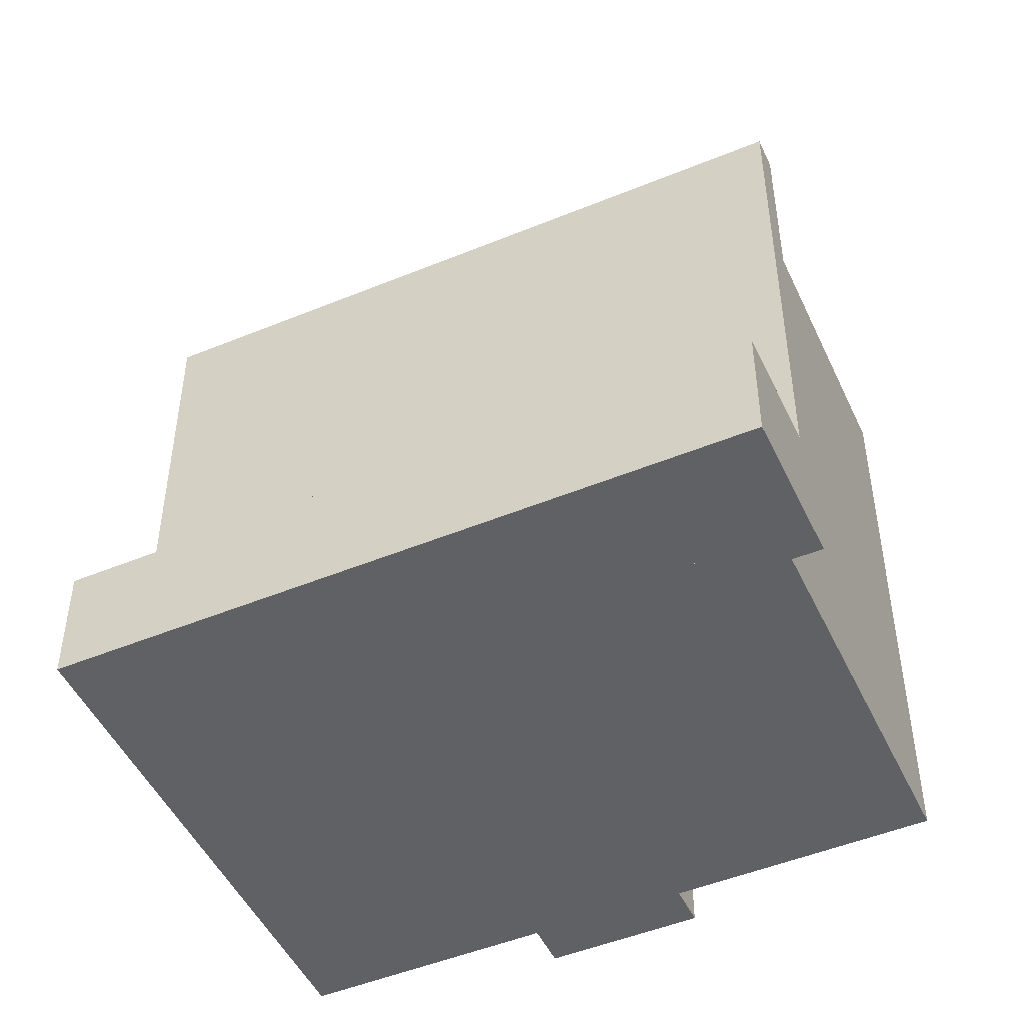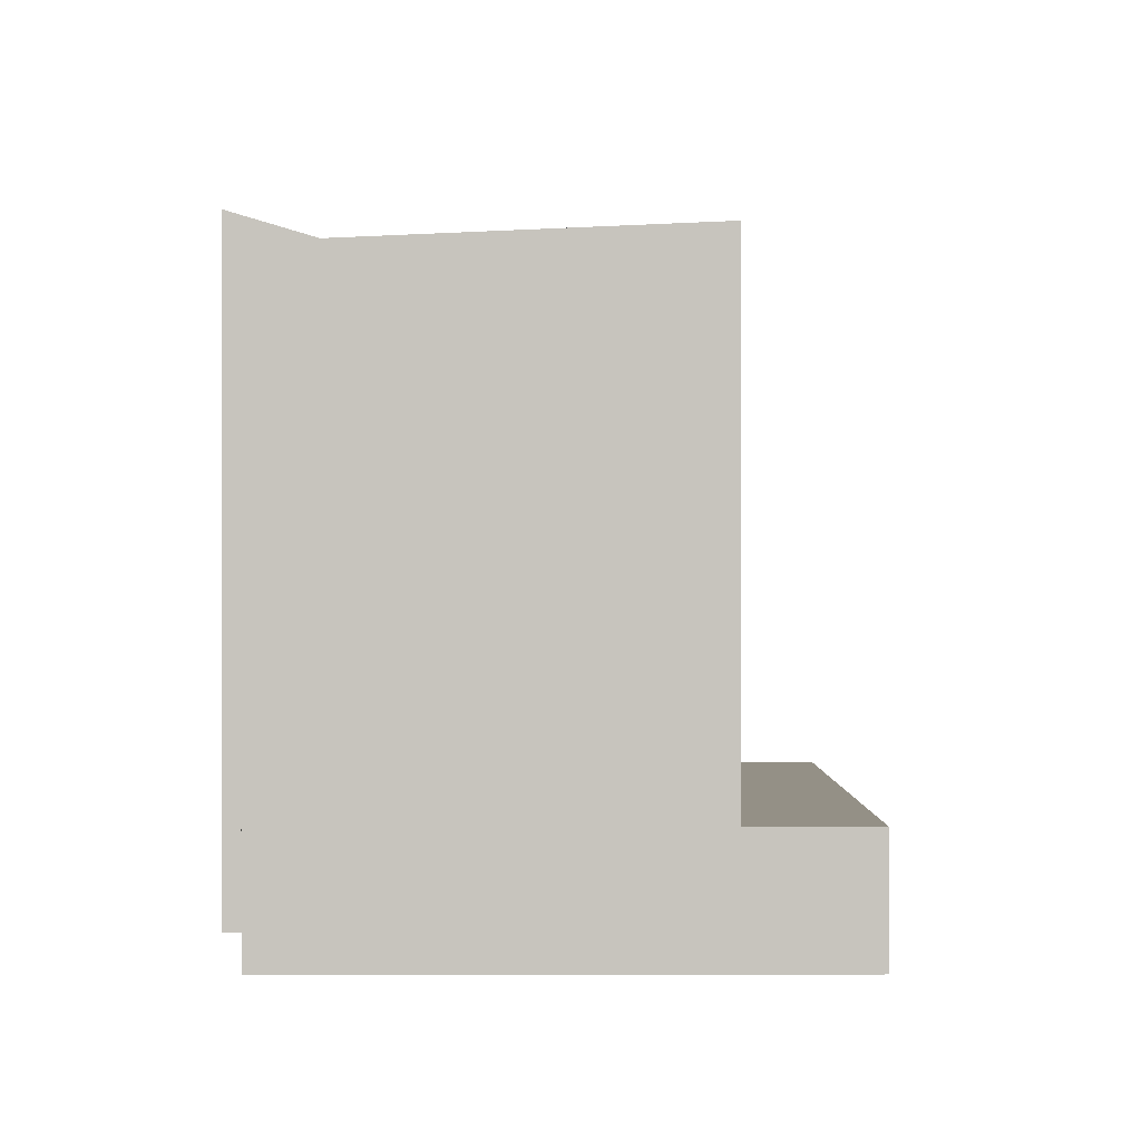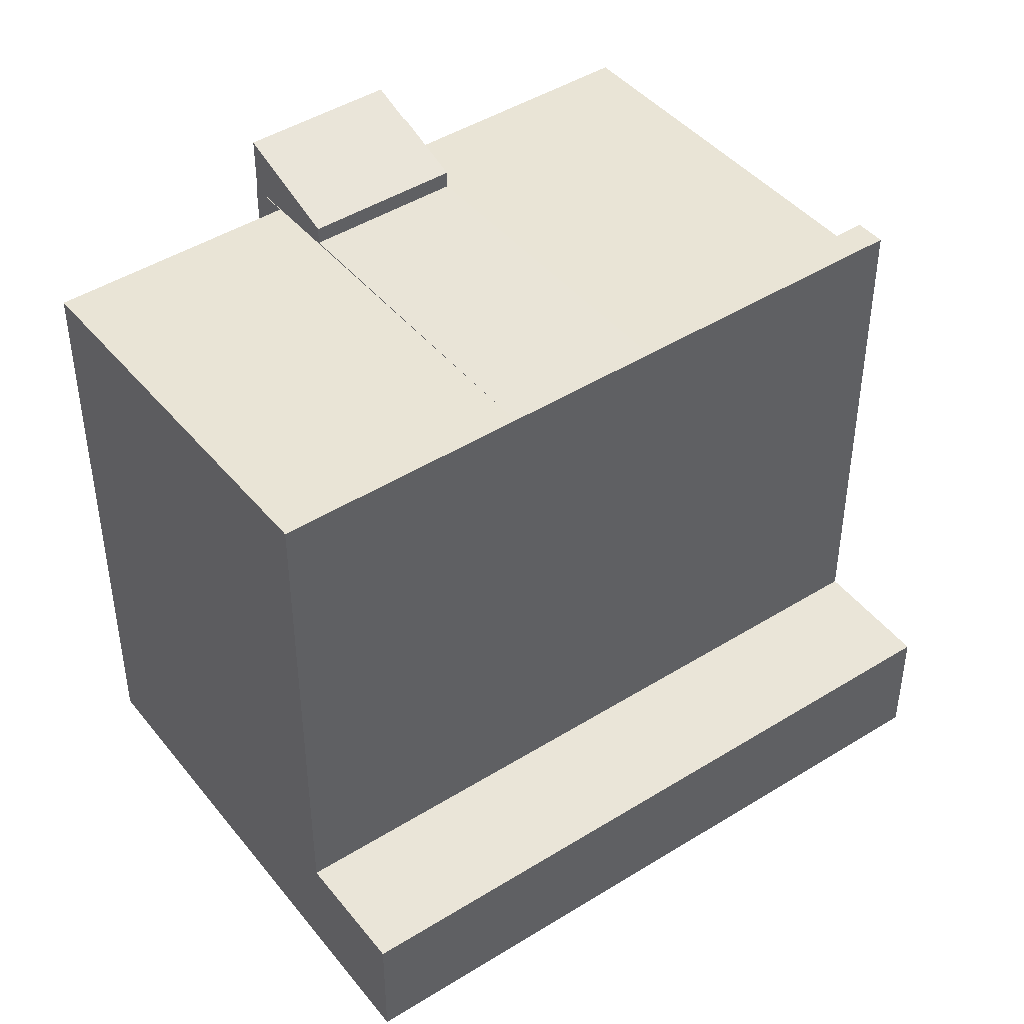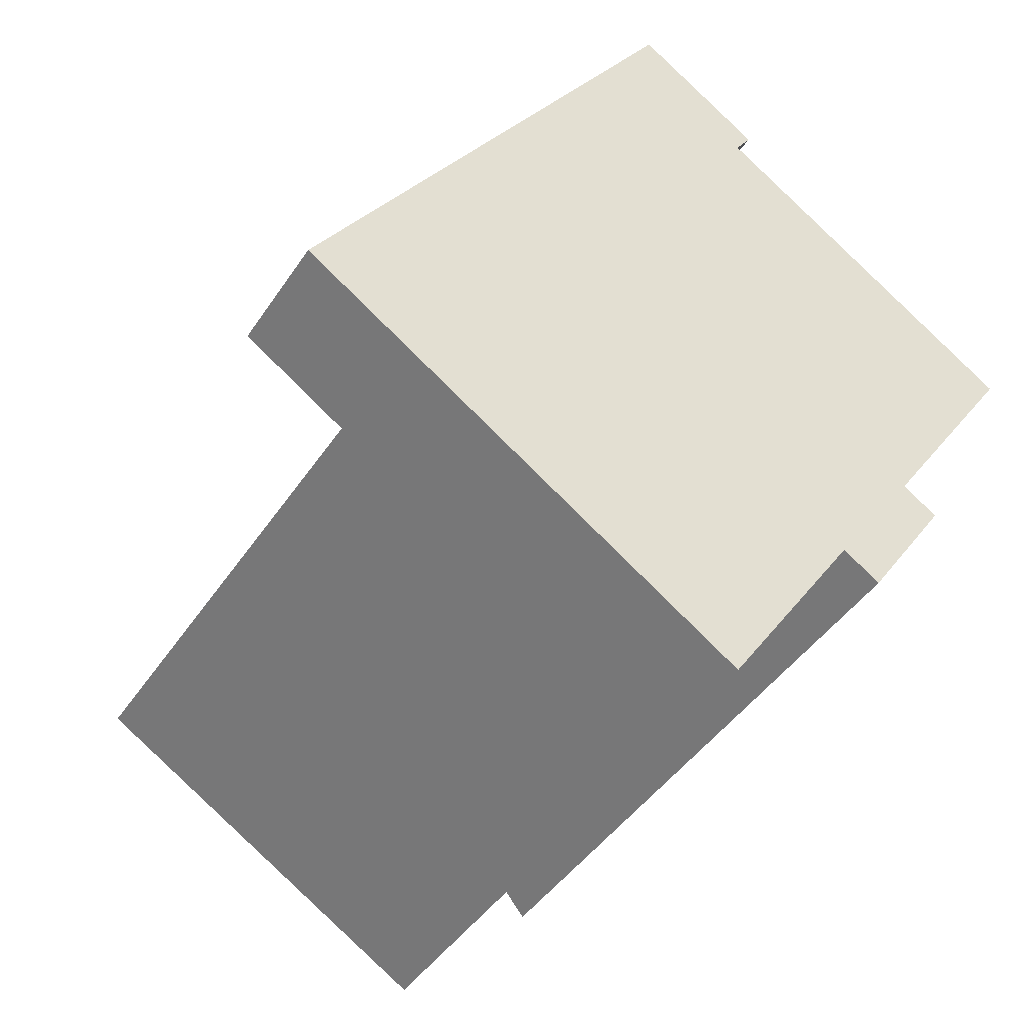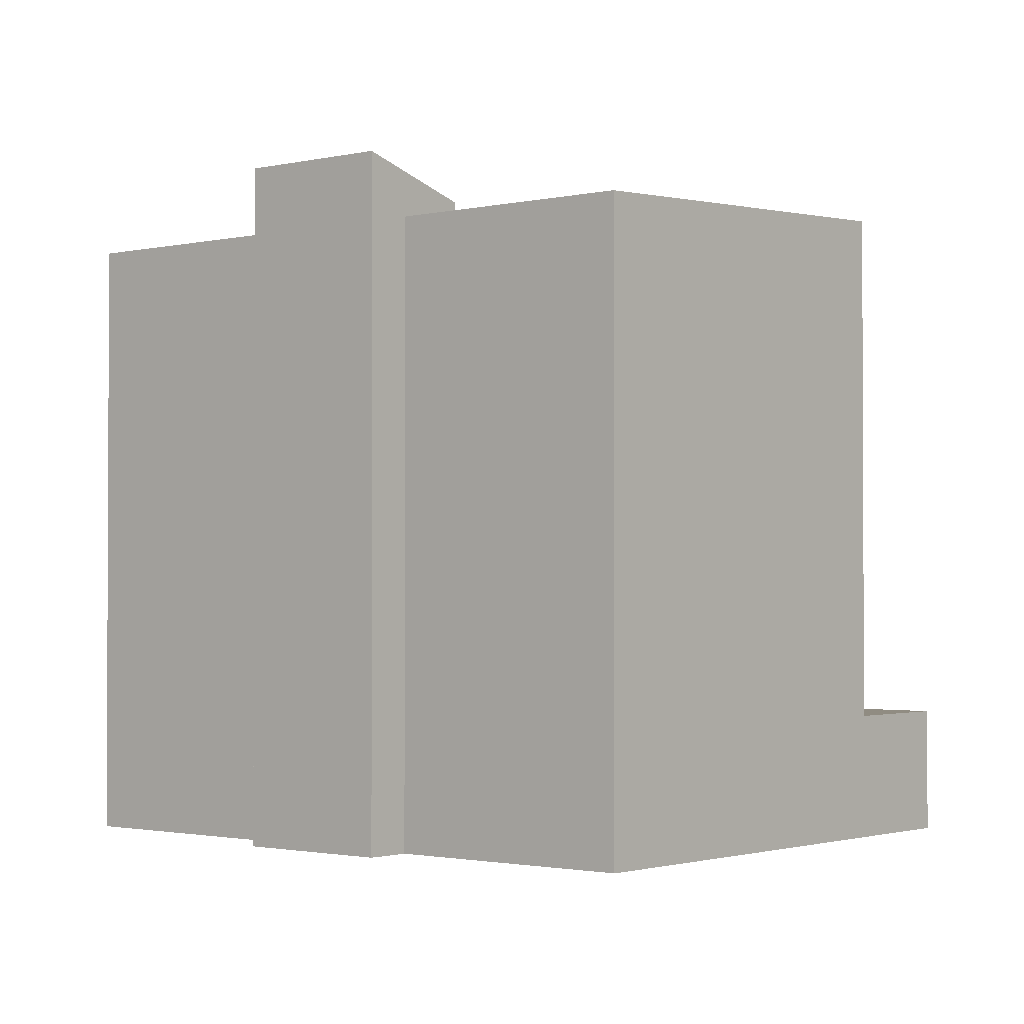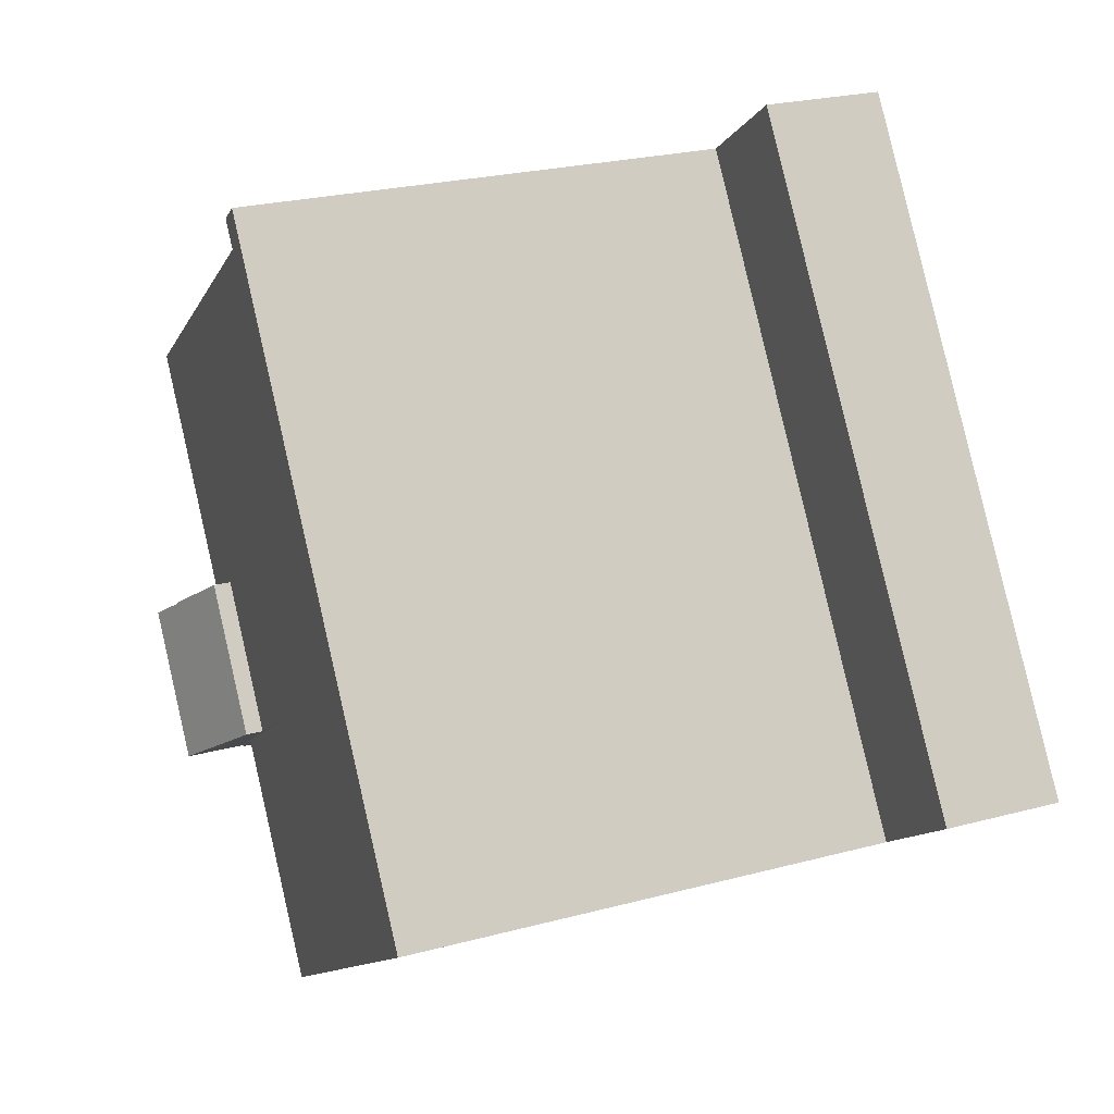
<metadata>
{"format":"obj","ext":"obj","renderer":"f3d","projection":"perspective","resolution":1024,"background":"white","views":[{"elev":-48.9,"azim":-31.6,"up":"+Y"},{"elev":0.5,"azim":-146.5,"up":"+Y"},{"elev":45.4,"azim":-91.9,"up":"+Y"},{"elev":-43.2,"azim":-30.9,"up":"+Z"},{"elev":-1.6,"azim":163.8,"up":"+Y"},{"elev":24.2,"azim":-113.9,"up":"+Z"}]}
</metadata>
<code>
v  7.367 18.91 4.269
v  18.58 18.51 2.51
v  15.92 18.51 -1.462
v  10.03 18.91 8.24
v  7.367 -2.614e-16 4.269
v  10.03 -5.046e-16 8.24
v  18.58 -1.537e-16 2.51
v  15.92 8.952e-17 -1.462
v  3.11 18.91 -2.084
v  17.75 18.37 -2.726
v  13.51 18.37 -9.053
v  15.92 18.47 -1.462
v  18.92 18.31 -3.472
v  18.92 2.126e-16 -3.472
v  18.9 18.31 -3.497
v  18.9 2.141e-16 -3.497
v  17.75 1.669e-16 -2.726
v  13.51 5.543e-16 -9.053
v  3.11 1.276e-16 -2.084
v  10.03 3.7 8.24
v  11.88 3.7 17.73
v  14.99 3.7 15.65
v  0 3.7 2.266e-16
v  7.367 3.7 4.269
v  3.11 3.7 -2.084
v  0 0 0
v  11.88 -1.086e-15 17.73
v  14.99 -9.583e-16 15.65
v  15.92 19.04 -1.462
v  21.56 20.1 0.47
v  18.92 20.1 -3.472
v  20.48 19.72 1.19
v  18.58 19.04 2.51
v  20.5 19.72 1.22
v  20.5 -7.47e-17 1.22
v  20.48 -7.287e-17 1.19
v  21.56 -2.878e-17 0.47
v  17.77 1.654e-16 -2.701
v  20.5 18.37 1.22
v  15.28 18.87 14.35
v  24.96 18.37 7.864
v  14.99 18.91 15.65
v  15.79 18.87 15.12
v  18.58 18.47 2.51
v  15.79 -9.256e-16 15.12
v  15.28 -8.786e-16 14.35
v  24.96 -4.815e-16 7.864
g defaultobject
f 1 2 3
f 2 1 4
f 5 4 1
f 4 5 6
f 6 2 4
f 2 6 7
f 7 3 2
f 3 7 8
f 3 5 1
f 5 3 8
f 8 6 5
f 6 8 7
f 9 10 11
f 10 9 12
f 12 9 1
f 13 10 12
f 12 14 13
f 14 12 1
f 14 1 8
f 8 1 5
f 14 15 13
f 15 14 16
f 17 11 10
f 11 17 18
f 15 17 10
f 17 15 16
f 11 19 9
f 19 11 18
f 19 1 9
f 1 19 5
f 8 16 14
f 16 8 17
f 17 8 18
f 18 8 5
f 18 5 19
f 20 21 22
f 21 20 23
f 23 20 24
f 23 24 25
f 26 21 23
f 21 26 27
f 27 22 21
f 22 27 28
f 28 20 22
f 20 28 6
f 20 6 24
f 24 6 5
f 24 5 25
f 25 5 19
f 19 23 25
f 23 19 26
f 19 27 26
f 27 19 5
f 27 5 6
f 27 6 28
f 29 30 31
f 30 29 32
f 32 29 33
f 32 33 34
f 35 32 34
f 32 35 36
f 37 31 30
f 31 37 14
f 32 37 30
f 37 32 36
f 33 35 34
f 35 33 7
f 14 29 31
f 29 14 8
f 8 33 29
f 33 8 7
f 7 36 35
f 36 14 37
f 14 36 7
f 14 7 38
f 38 7 8
f 39 40 41
f 40 42 43
f 42 40 4
f 4 40 39
f 4 39 44
f 6 42 4
f 42 6 28
f 28 43 42
f 43 28 45
f 46 41 40
f 41 46 47
f 45 40 43
f 40 45 46
f 47 39 41
f 39 47 35
f 44 6 4
f 6 44 39
f 6 39 7
f 7 39 35
f 6 45 28
f 45 6 46
f 46 6 7
f 46 7 47
f 47 7 35

</code>
